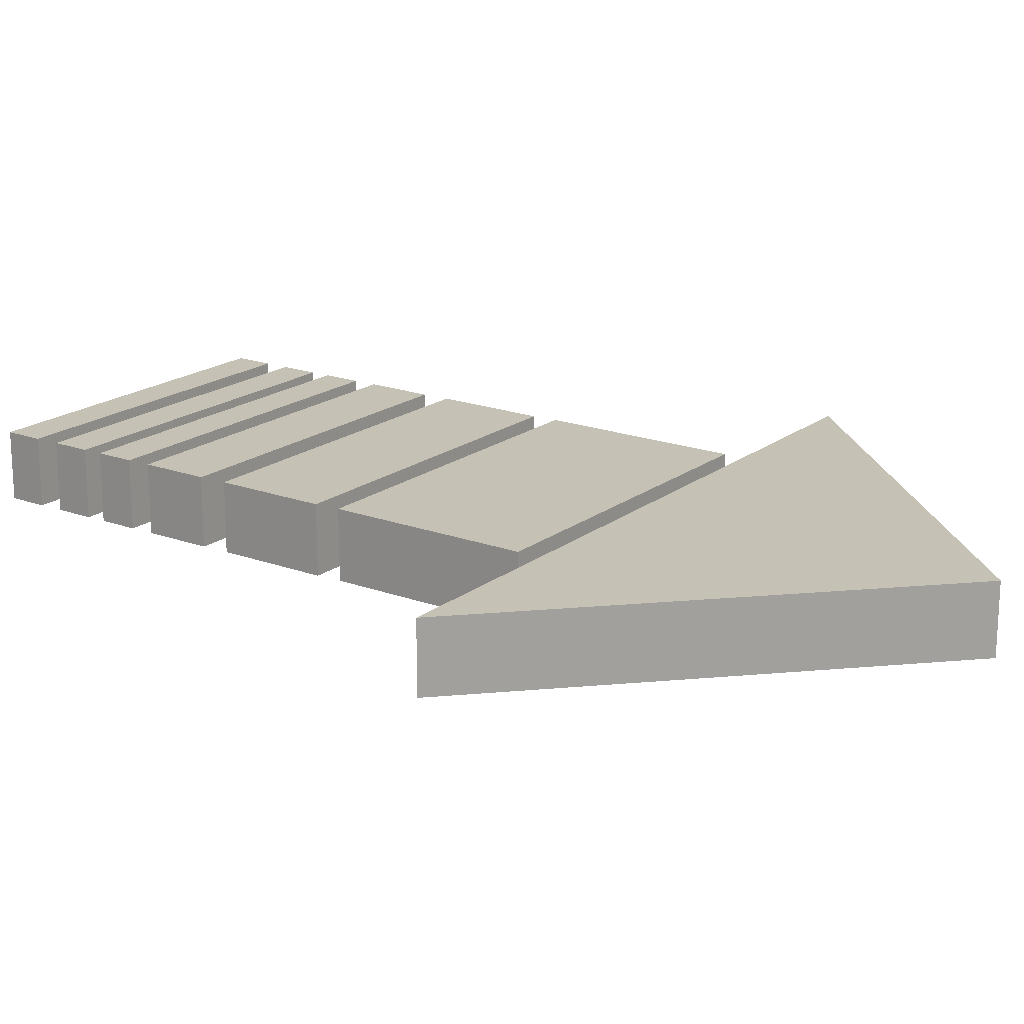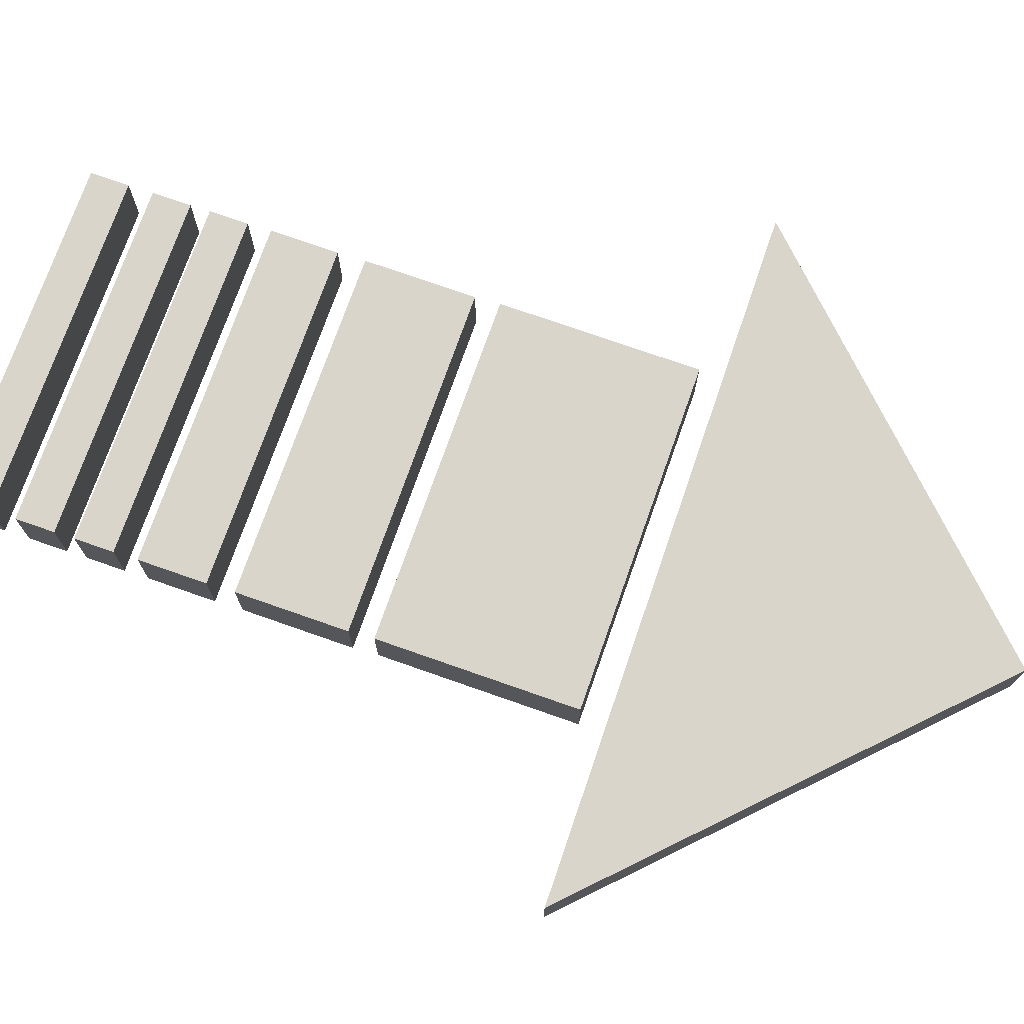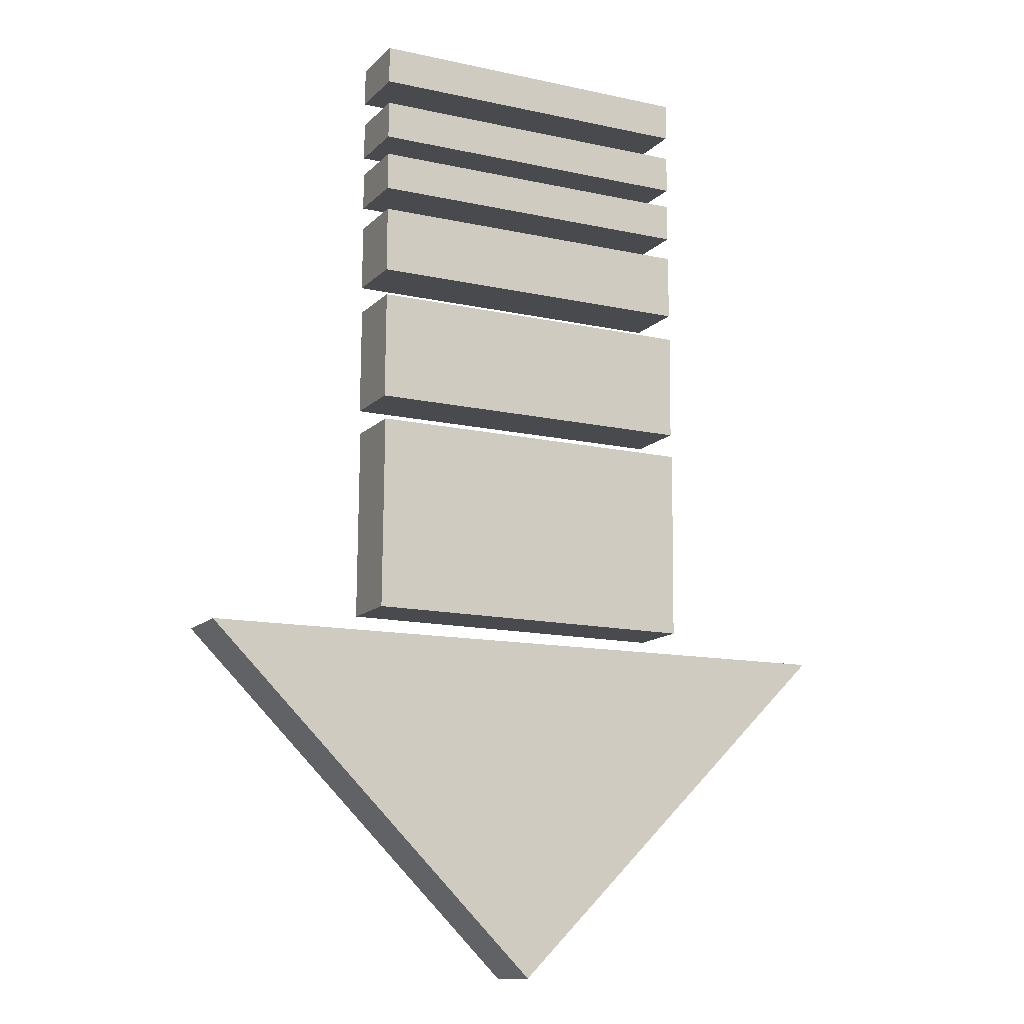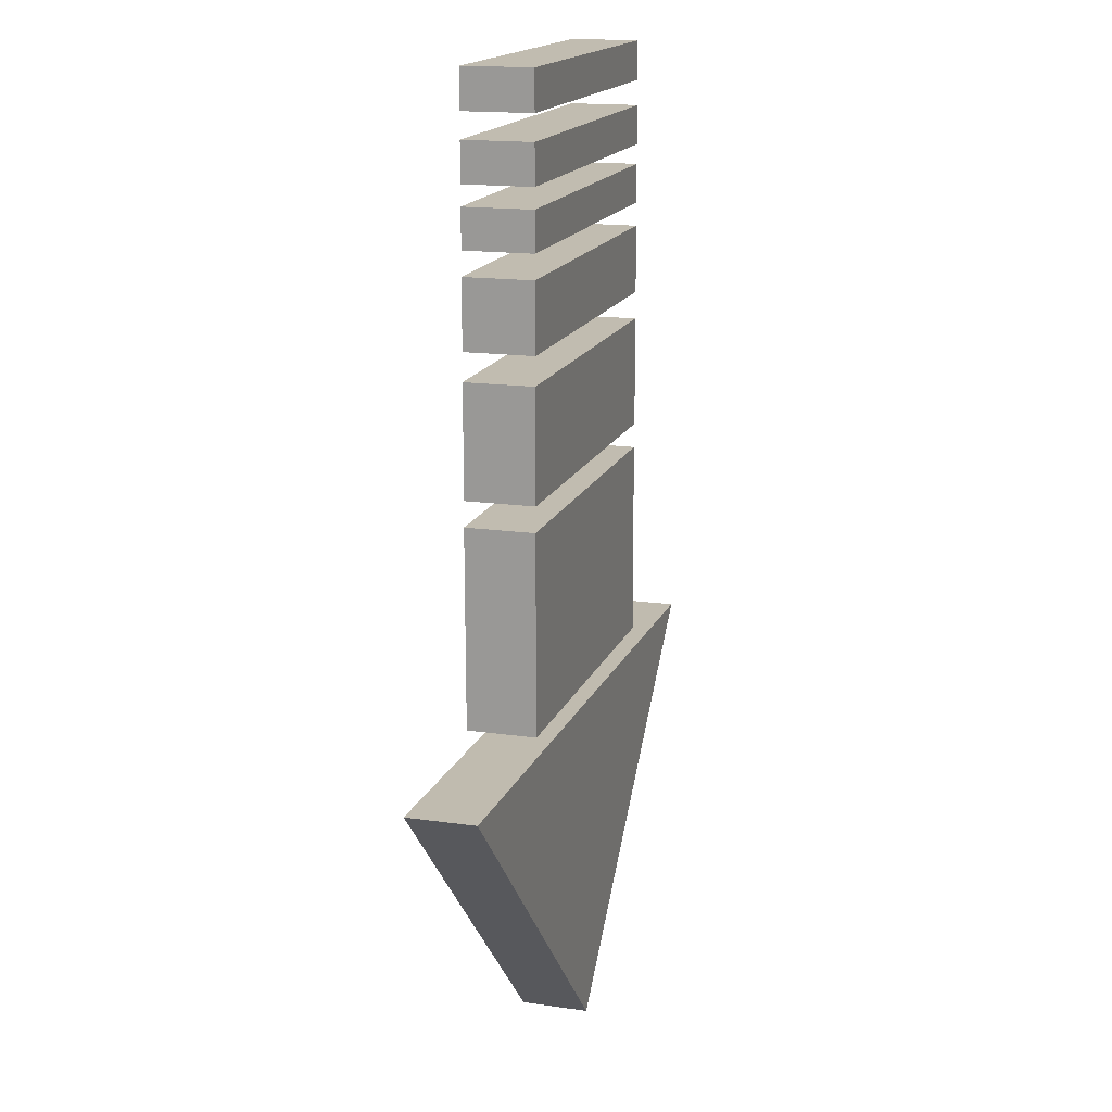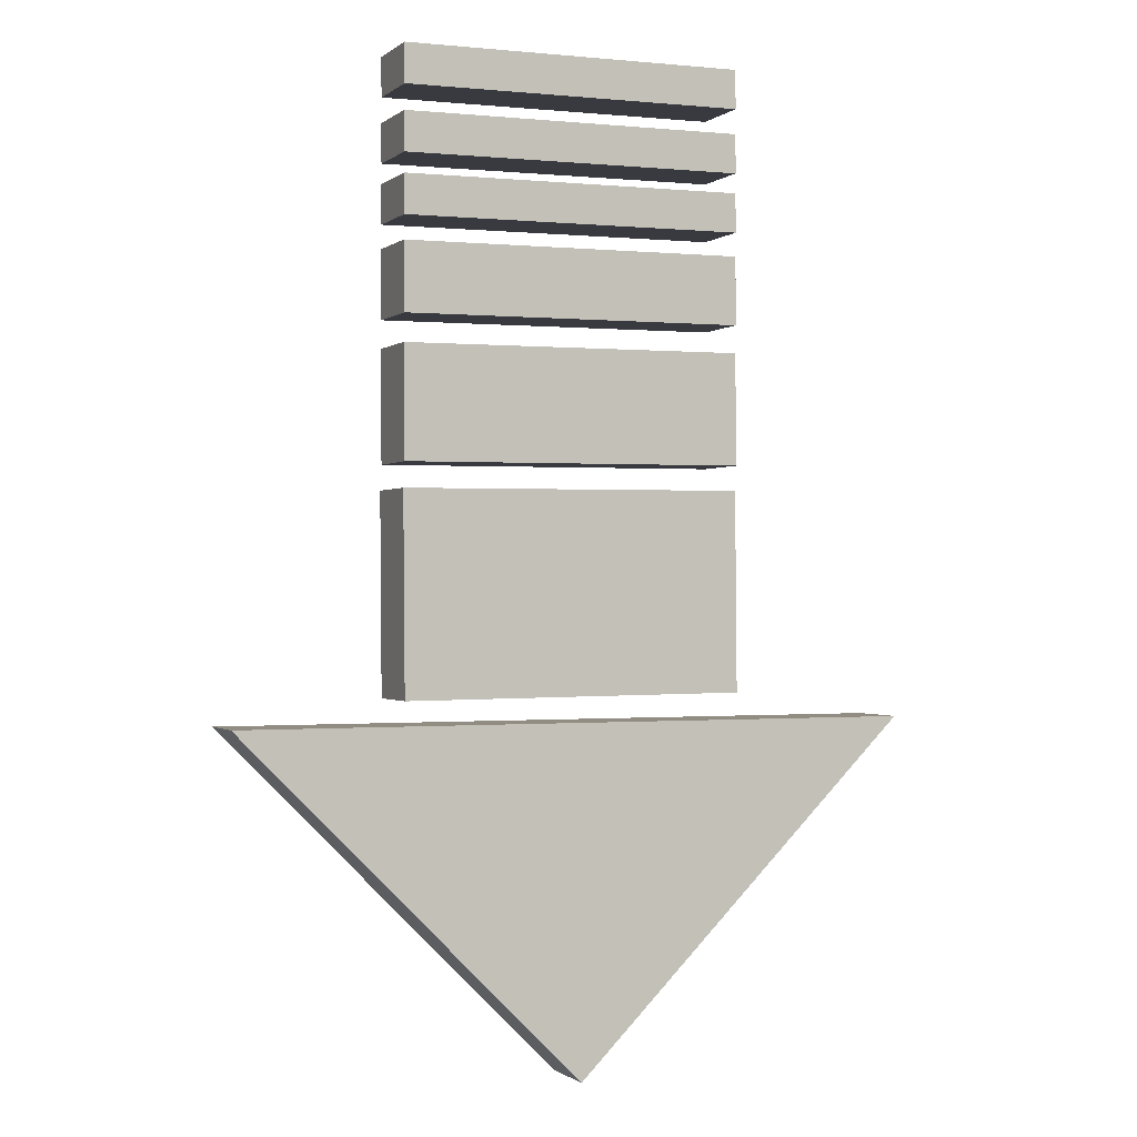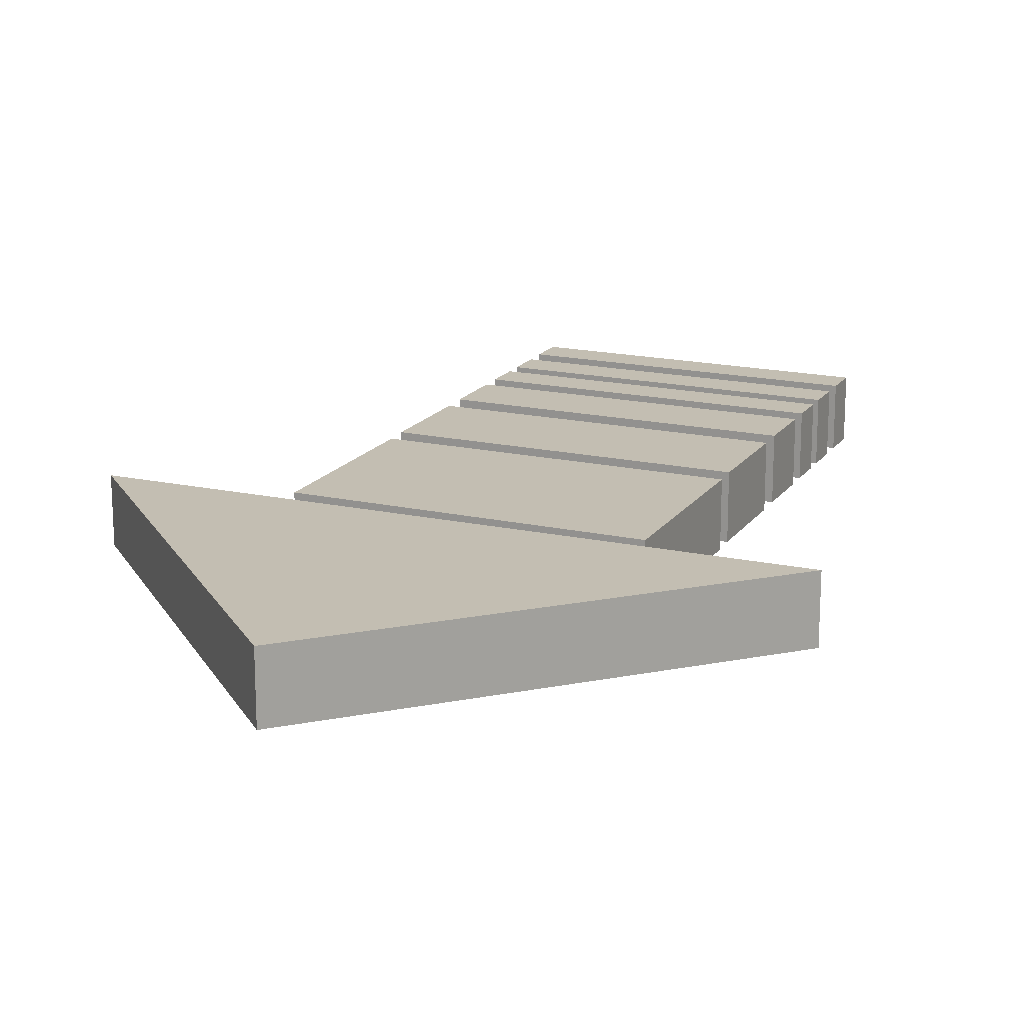
<metadata>
{"format":"obj","ext":"obj","renderer":"f3d","projection":"perspective","resolution":1024,"background":"white","views":[{"elev":18.7,"azim":-55.0,"up":"+Z"},{"elev":74.2,"azim":-71.1,"up":"+Z"},{"elev":-12.8,"azim":-26.1,"up":"+Y"},{"elev":15.9,"azim":106.9,"up":"+Y"},{"elev":-0.7,"azim":157.3,"up":"+Y"},{"elev":17.5,"azim":23.5,"up":"+Z"}]}
</metadata>
<code>
o Box6
v 0.2623 1.491 -0.0535
v 0.2623 1.491 0.0465
v -0.2377 1.495 -0.0535
v -0.2377 1.495 0.0465
v 0.2619 1.435 0.0465
v 0.2619 1.435 -0.0535
v -0.2381 1.439 0.0465
v -0.2381 1.439 -0.0535
f 1 3 4 2
f 5 7 8 6
f 5 6 1 2
f 8 7 4 3
f 6 8 3 1
f 2 4 7 5
o Box
v 0.2633 0.8873 -0.0535
v 0.2633 0.8873 0.0465
v -0.2367 0.8916 -0.0535
v -0.2367 0.8916 0.0465
v 0.2609 0.599 0.0465
v 0.2609 0.599 -0.0535
v -0.2391 0.6033 0.0465
v -0.2391 0.6033 -0.0535
f 9 11 12 10
f 13 15 16 14
f 13 14 9 10
f 16 15 12 11
f 14 16 11 9
f 10 12 15 13
o Box2
v 0.2628 1.084 -0.0535
v 0.2628 1.084 0.0465
v -0.2372 1.089 -0.0535
v -0.2372 1.089 0.0465
v 0.2614 0.9232 0.0465
v 0.2614 0.9232 -0.0535
v -0.2386 0.9275 0.0465
v -0.2386 0.9275 -0.0535
f 17 19 20 18
f 21 23 24 22
f 21 22 17 18
f 24 23 20 19
f 22 24 19 17
f 18 20 23 21
o Box1
v 0.000517 0.0646 0.05
v 0.000517 0.0646 -0.05
v 0.5 0.5646 -0.05
v 0.5 0.5646 0.05
v -0.5 0.5646 -0.05
v -0.5 0.5646 0.05
f 27 29 30 28
f 27 28 25 26
f 30 29 26 25
f 28 30 25
f 26 29 27
o Box4
v 0.2623 1.314 -0.0535
v 0.2623 1.314 0.0465
v -0.2377 1.318 -0.0535
v -0.2377 1.318 0.0465
v 0.2619 1.257 0.0465
v 0.2619 1.257 -0.0535
v -0.2381 1.262 0.0465
v -0.2381 1.262 -0.0535
f 31 33 34 32
f 35 37 38 36
f 35 36 31 32
f 38 37 34 33
f 36 38 33 31
f 32 34 37 35
o Box5
v 0.2623 1.399 -0.0535
v 0.2623 1.399 0.0465
v -0.2377 1.403 -0.0535
v -0.2377 1.403 0.0465
v 0.2619 1.342 0.0465
v 0.2619 1.342 -0.0535
v -0.2381 1.347 0.0465
v -0.2381 1.347 -0.0535
f 39 41 42 40
f 43 45 46 44
f 43 44 39 40
f 46 45 42 41
f 44 46 41 39
f 40 42 45 43
o Box3
v 0.2625 1.223 -0.0535
v 0.2625 1.223 0.0465
v -0.2375 1.227 -0.0535
v -0.2375 1.227 0.0465
v 0.2617 1.124 0.0465
v 0.2617 1.124 -0.0535
v -0.2383 1.129 0.0465
v -0.2383 1.129 -0.0535
f 47 49 50 48
f 51 53 54 52
f 51 52 47 48
f 54 53 50 49
f 52 54 49 47
f 48 50 53 51

</code>
